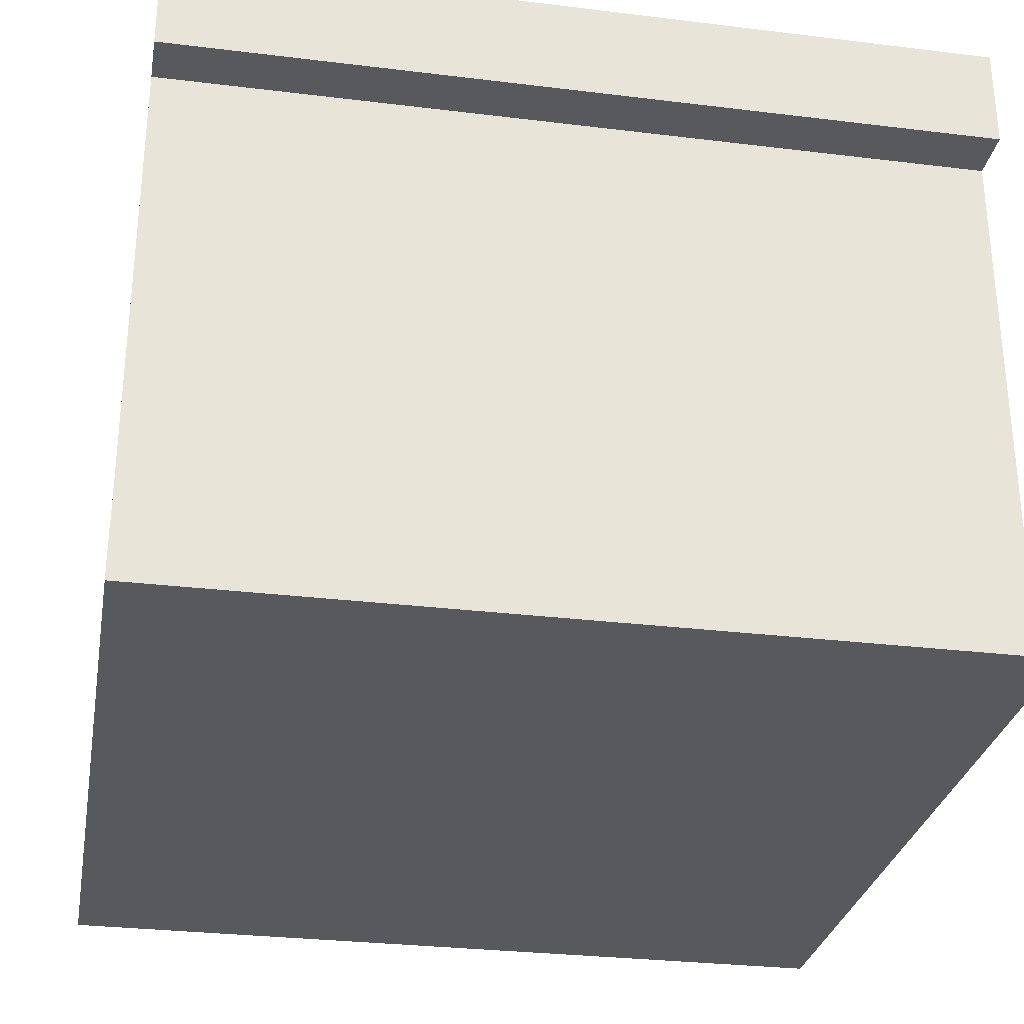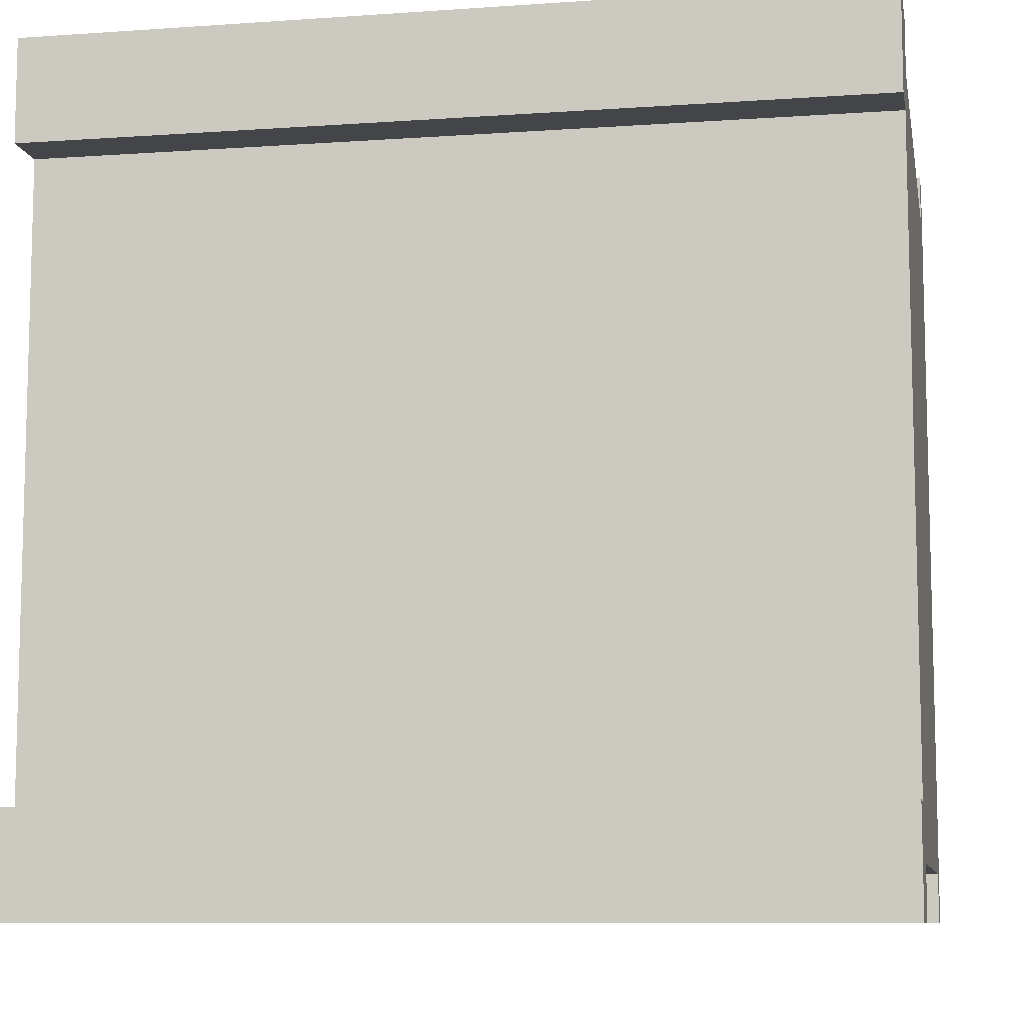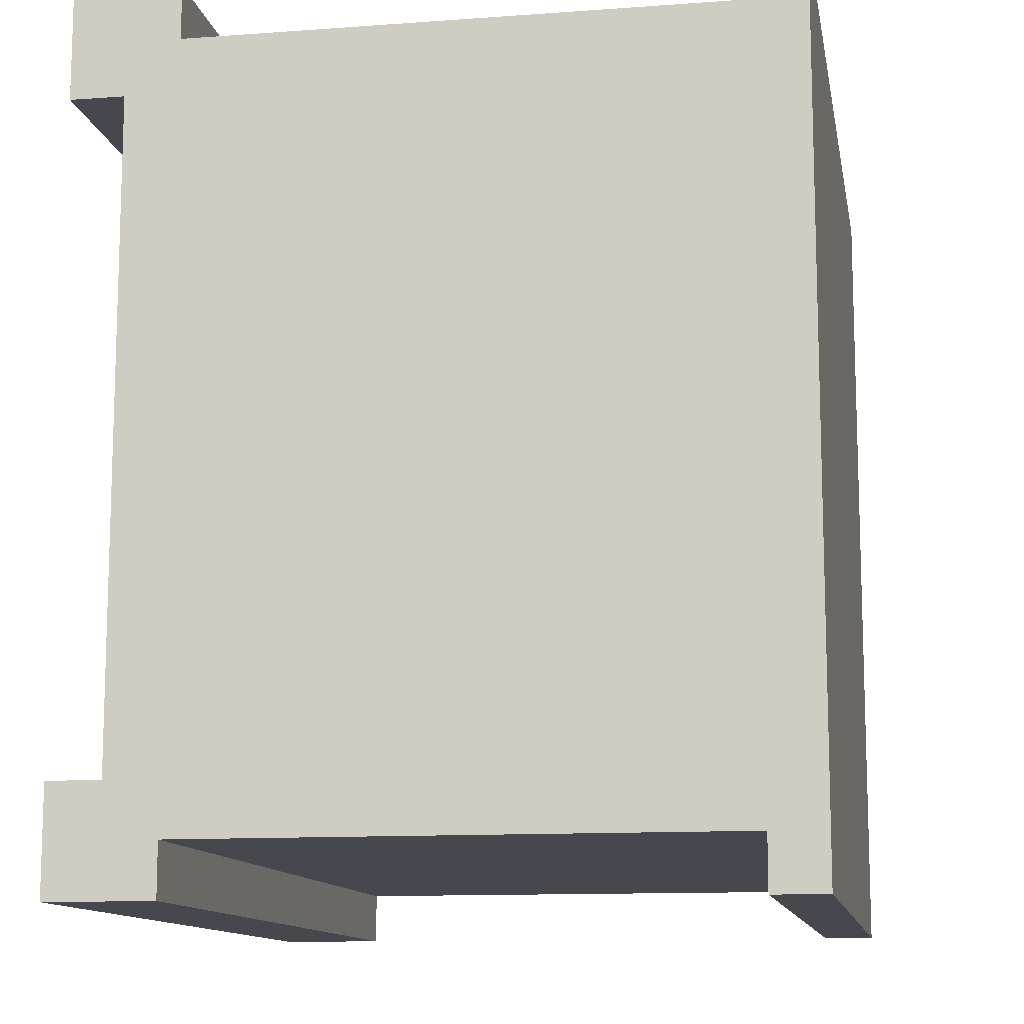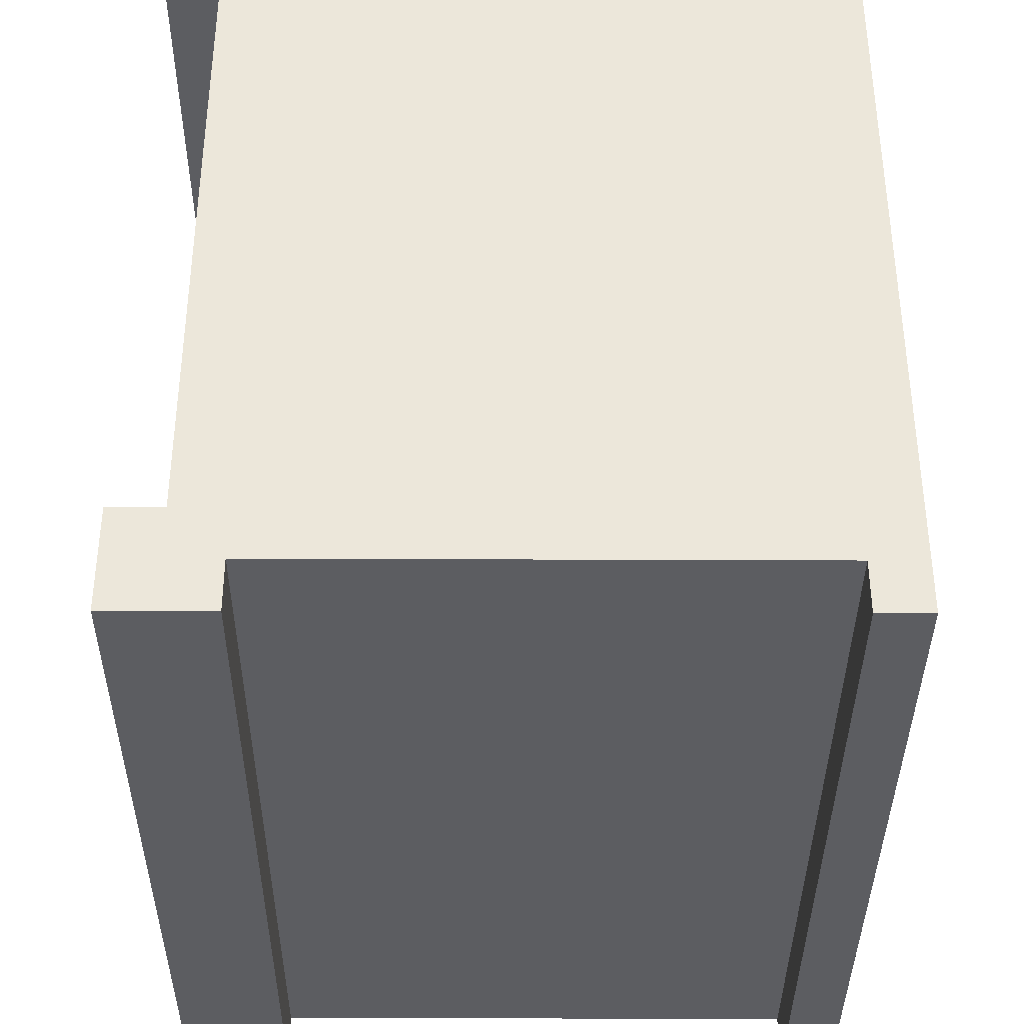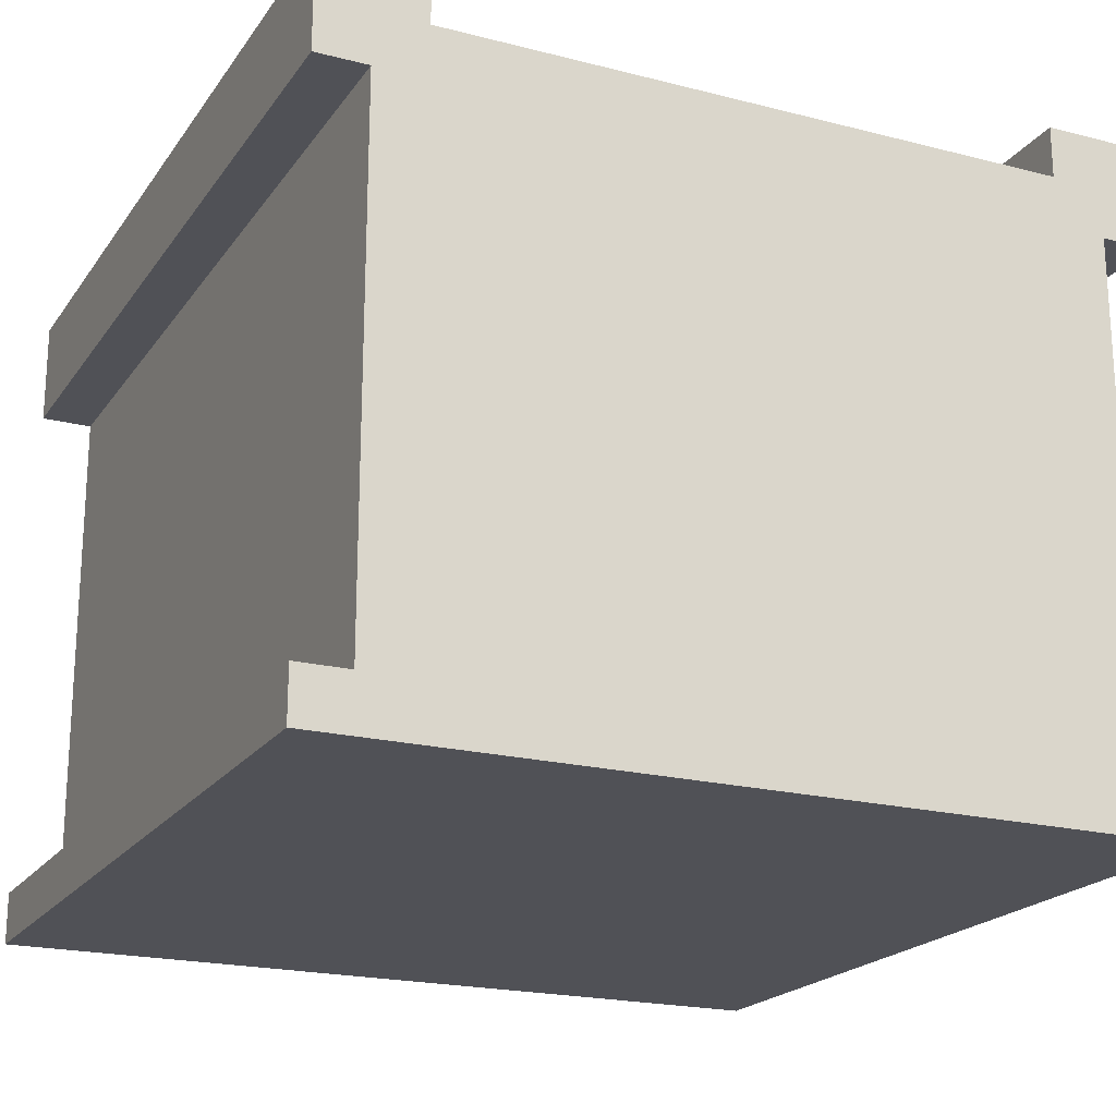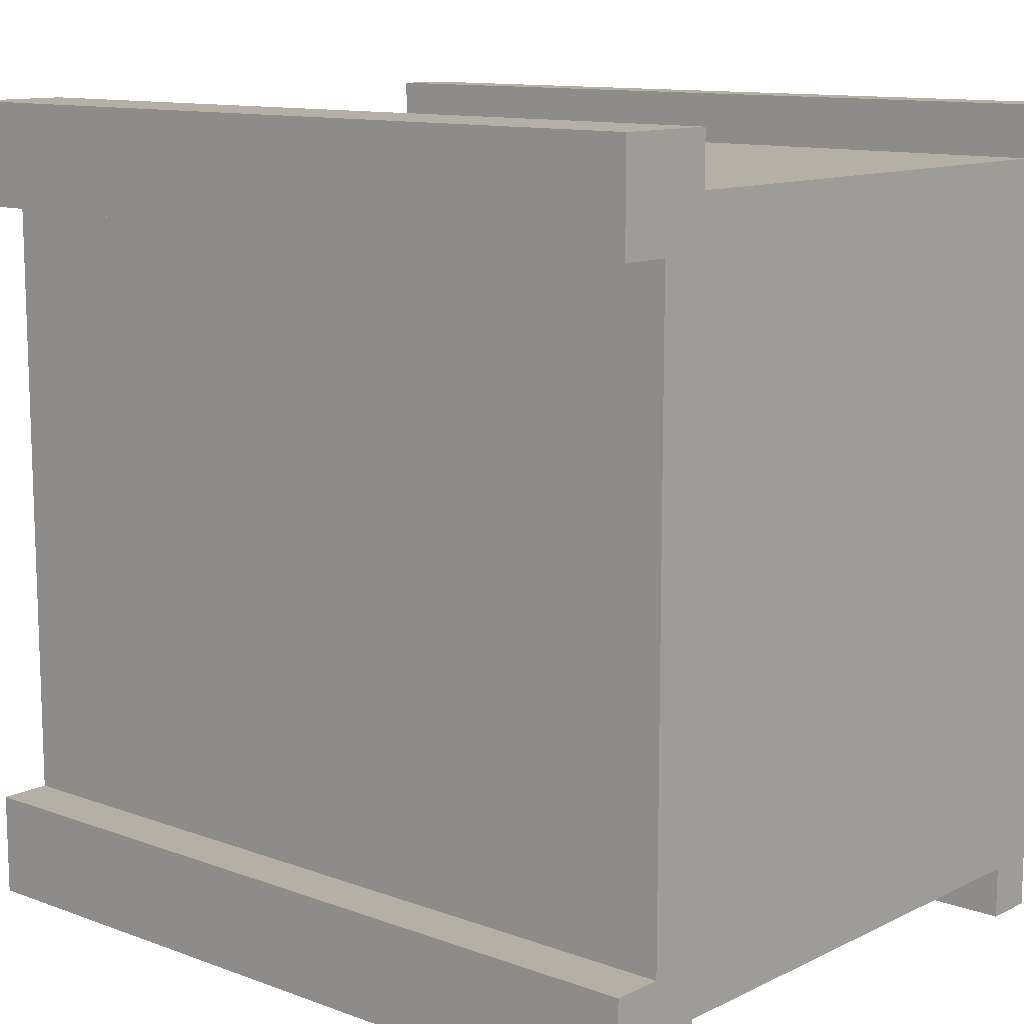
<metadata>
{"format":"obj","ext":"obj","renderer":"f3d","projection":"perspective","resolution":1024,"background":"white","views":[{"elev":-29.5,"azim":169.8,"up":"+Y"},{"elev":-9.1,"azim":-169.5,"up":"+Z"},{"elev":-11.9,"azim":-80.0,"up":"+Z"},{"elev":-37.2,"azim":-90.3,"up":"+Z"},{"elev":-20.3,"azim":64.9,"up":"+Y"},{"elev":11.7,"azim":-138.8,"up":"+Z"}]}
</metadata>
<code>
g Straightwall
v -8 0 8
v -8 0 7
v -8 0 -7
v -8 0 -8
v -8 1 8
v -8 1 7
v -8 1 -7
v -8 1 -8
v -8 11 8
v -8 11 7
v -8 11 -7
v -8 11 -8
v -8 12 7
v -8 12 6
v -8 12 -6
v -8 12 -7
v -8 13 8
v -8 13 6
v -8 13 -6
v -8 13 -8
v 8 0 8
v 8 0 7
v 8 0 -7
v 8 0 -8
v 8 1 8
v 8 1 7
v 8 1 -7
v 8 1 -8
v 8 11 8
v 8 11 7
v 8 11 -7
v 8 11 -8
v 8 12 7
v 8 12 6
v 8 12 -6
v 8 12 -7
v 8 13 8
v 8 13 6
v 8 13 -6
v 8 13 -8
v -8 0 8
v -8 1 8
v -8 11 8
v -8 13 8
v 8 0 8
v 8 1 8
v 8 11 8
v 8 13 8
v -8 1 7
v -8 11 7
v 8 1 7
v 8 11 7
v -8 12 -6
v -8 13 -6
v 8 12 -6
v 8 13 -6
v -8 12 6
v -8 13 6
v 8 12 6
v 8 13 6
v -8 1 -7
v -8 11 -7
v 8 1 -7
v 8 11 -7
v -8 0 -8
v -8 1 -8
v -8 11 -8
v -8 13 -8
v 8 0 -8
v 8 1 -8
v 8 11 -8
v 8 13 -8
v -8 0 8
v 8 0 8
v -8 0 7
v 8 0 7
v -8 0 -7
v 8 0 -7
v -8 0 -8
v 8 0 -8
v -8 11 8
v 8 11 8
v -8 11 7
v 8 11 7
v -8 11 -7
v 8 11 -7
v -8 11 -8
v 8 11 -8
v -8 1 8
v 8 1 8
v -8 1 7
v 8 1 7
v -8 1 -7
v 8 1 -7
v -8 1 -8
v 8 1 -8
v -8 12 6
v 8 12 6
v -8 12 -6
v 8 12 -6
v -8 13 8
v 8 13 8
v -8 13 6
v 8 13 6
v -8 13 -6
v 8 13 -6
v -8 13 -8
v 8 13 -8
f 5 2 1
f 6 3 2
f 6 2 5
f 7 4 3
f 7 3 6
f 8 4 7
f 10 7 6
f 11 7 10
f 13 10 9
f 13 11 10
f 14 11 13
f 15 11 14
f 16 12 11
f 16 11 15
f 17 13 9
f 17 14 13
f 18 14 17
f 19 16 15
f 20 12 16
f 20 16 19
f 21 22 25
f 22 23 26
f 25 22 26
f 23 24 27
f 26 23 27
f 27 24 28
f 26 27 30
f 30 27 31
f 29 30 33
f 30 31 33
f 33 31 34
f 34 31 35
f 31 32 36
f 35 31 36
f 29 33 37
f 33 34 37
f 37 34 38
f 35 36 39
f 36 32 40
f 39 36 40
f 45 42 41
f 46 42 45
f 47 44 43
f 48 44 47
f 51 50 49
f 52 50 51
f 55 54 53
f 56 54 55
f 57 58 59
f 59 58 60
f 61 62 63
f 63 62 64
f 65 66 69
f 69 66 70
f 67 68 71
f 71 68 72
f 75 74 73
f 76 74 75
f 77 76 75
f 78 76 77
f 79 78 77
f 80 78 79
f 83 82 81
f 84 82 83
f 87 86 85
f 88 86 87
f 89 90 91
f 91 90 92
f 93 94 95
f 95 94 96
f 97 98 99
f 99 98 100
f 101 102 103
f 103 102 104
f 105 106 107
f 107 106 108

</code>
